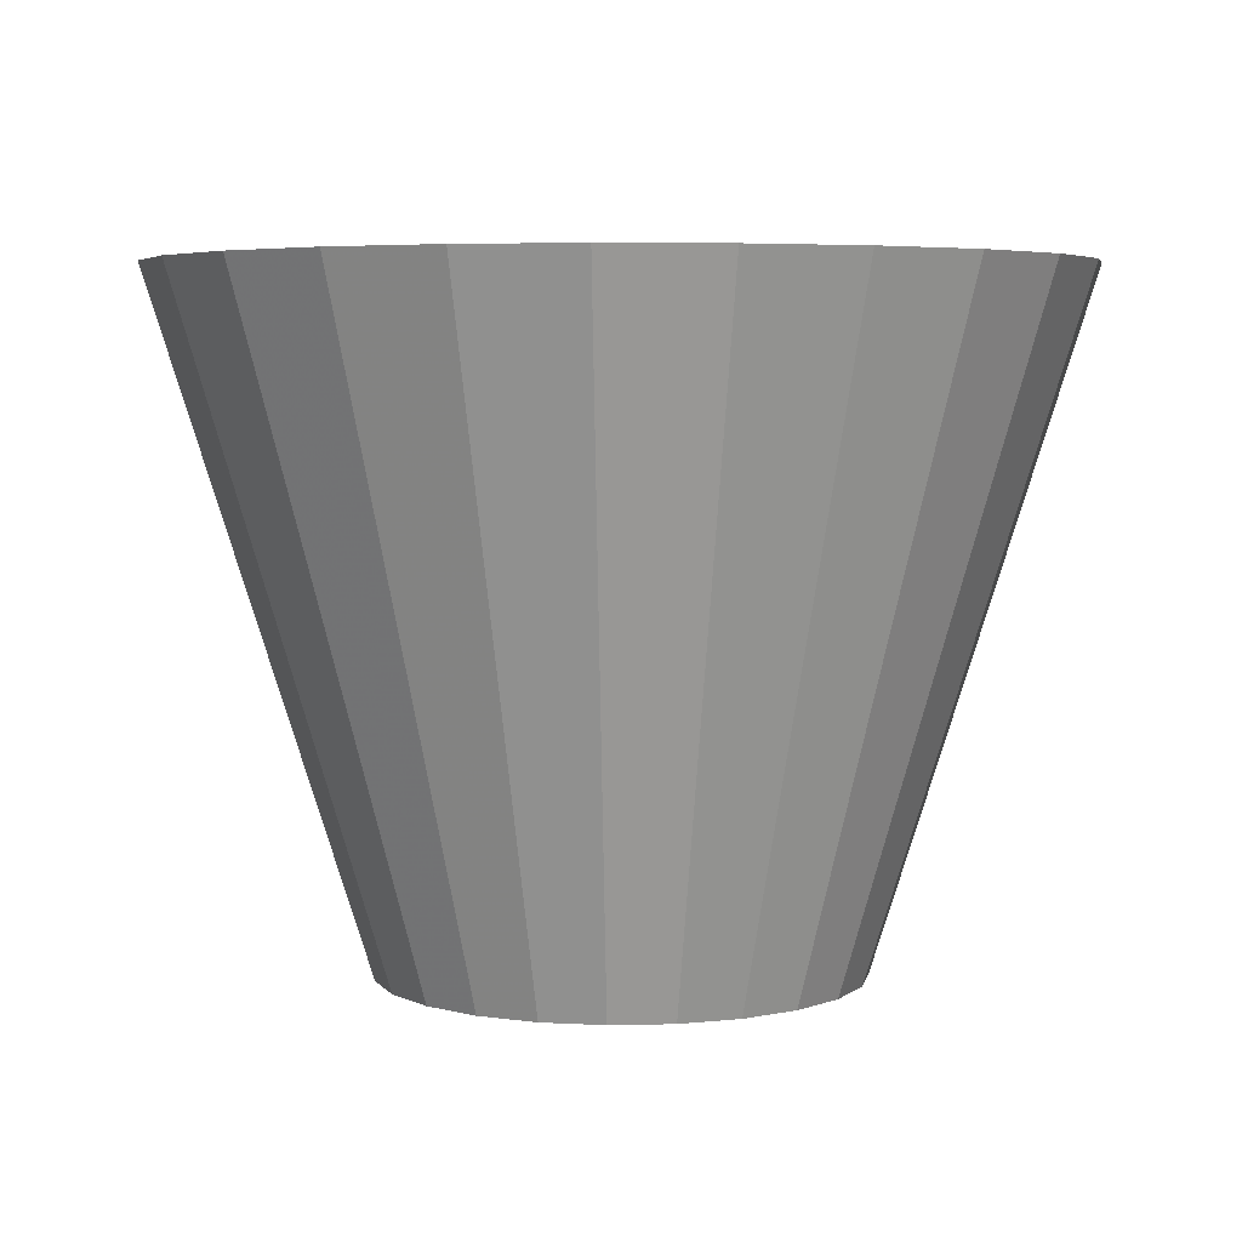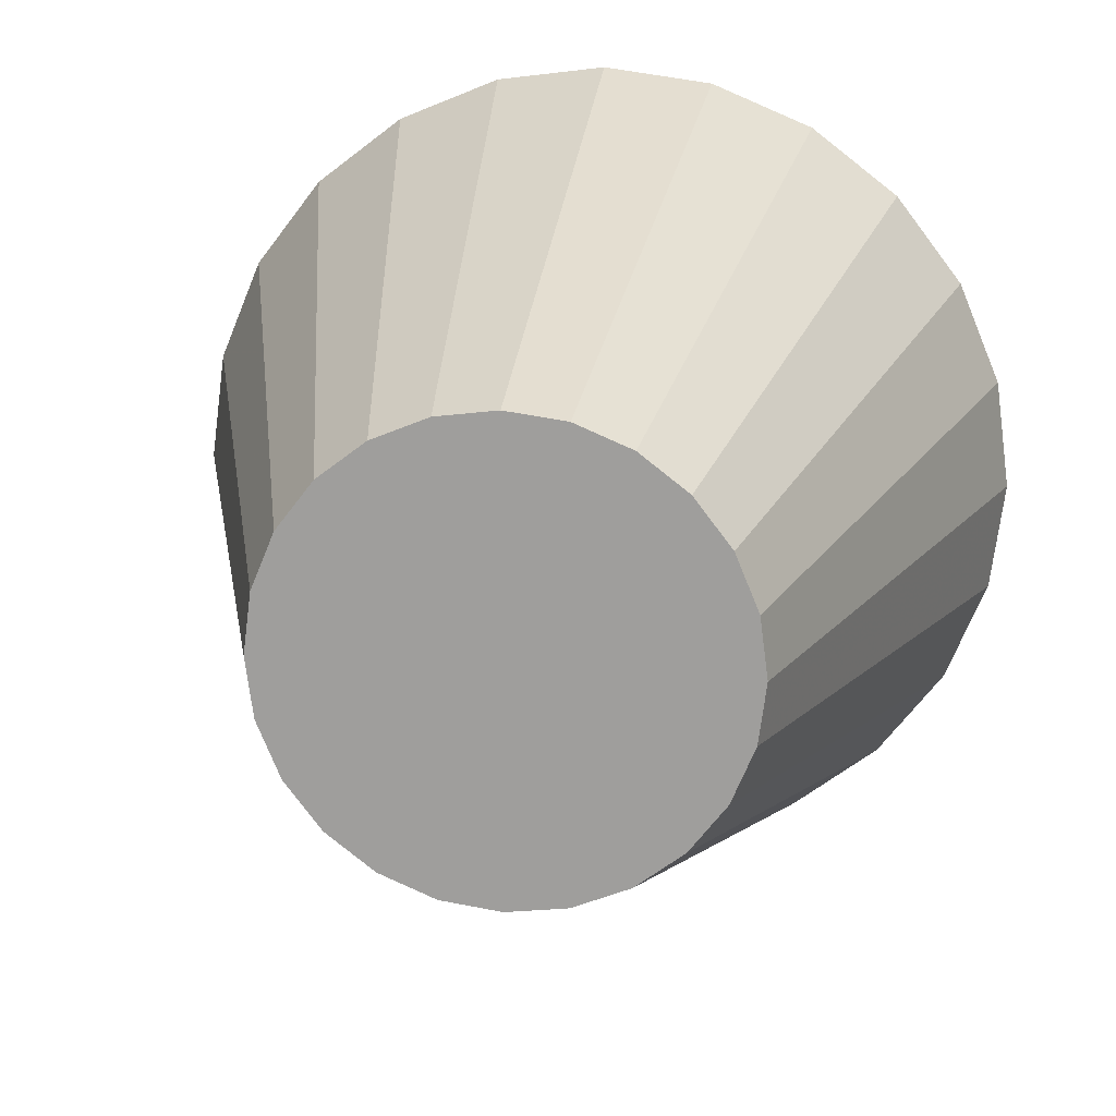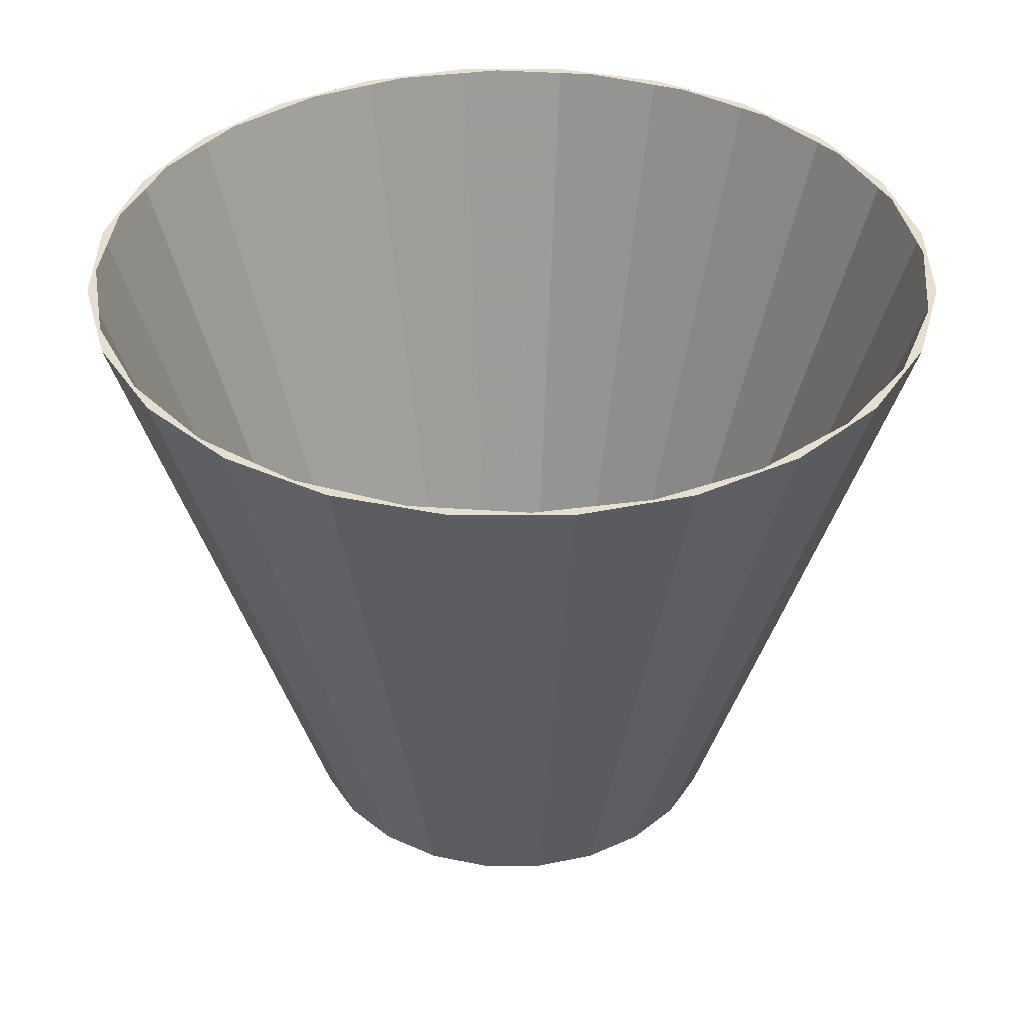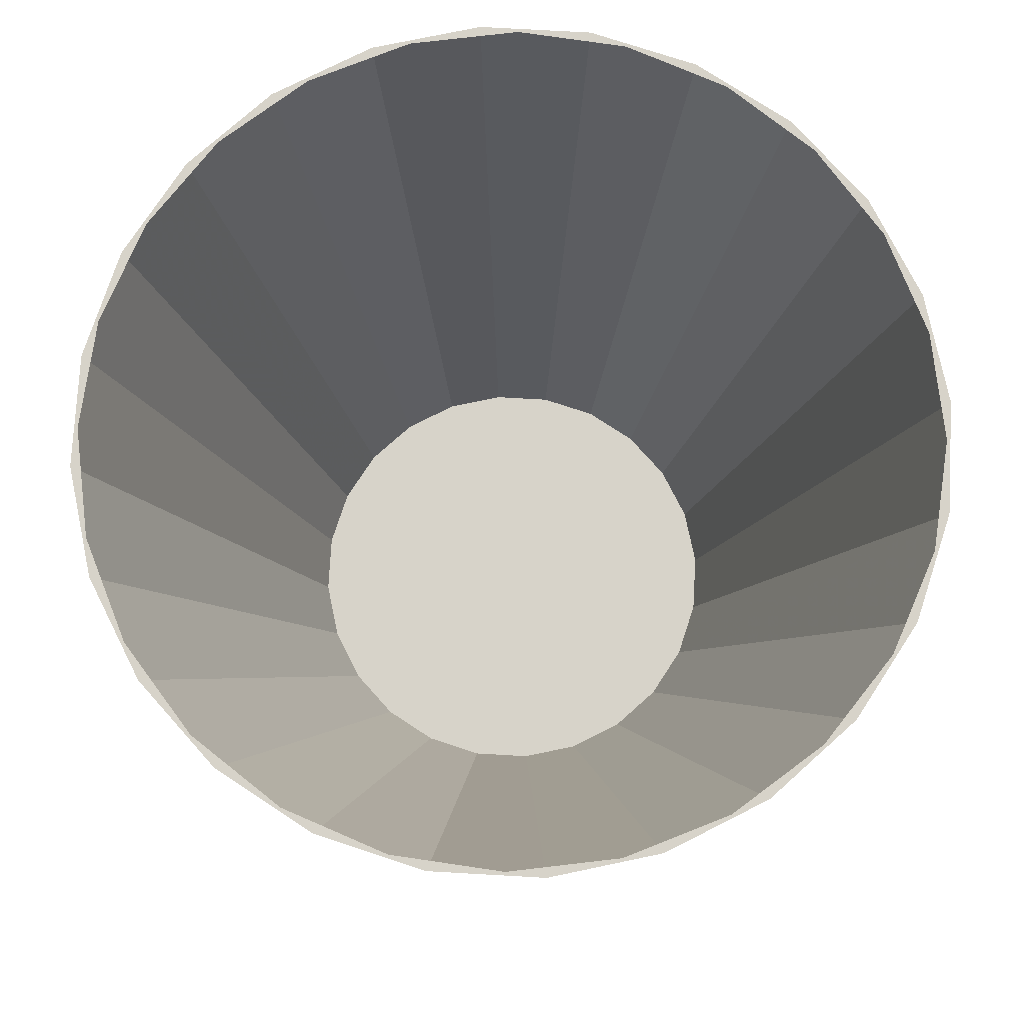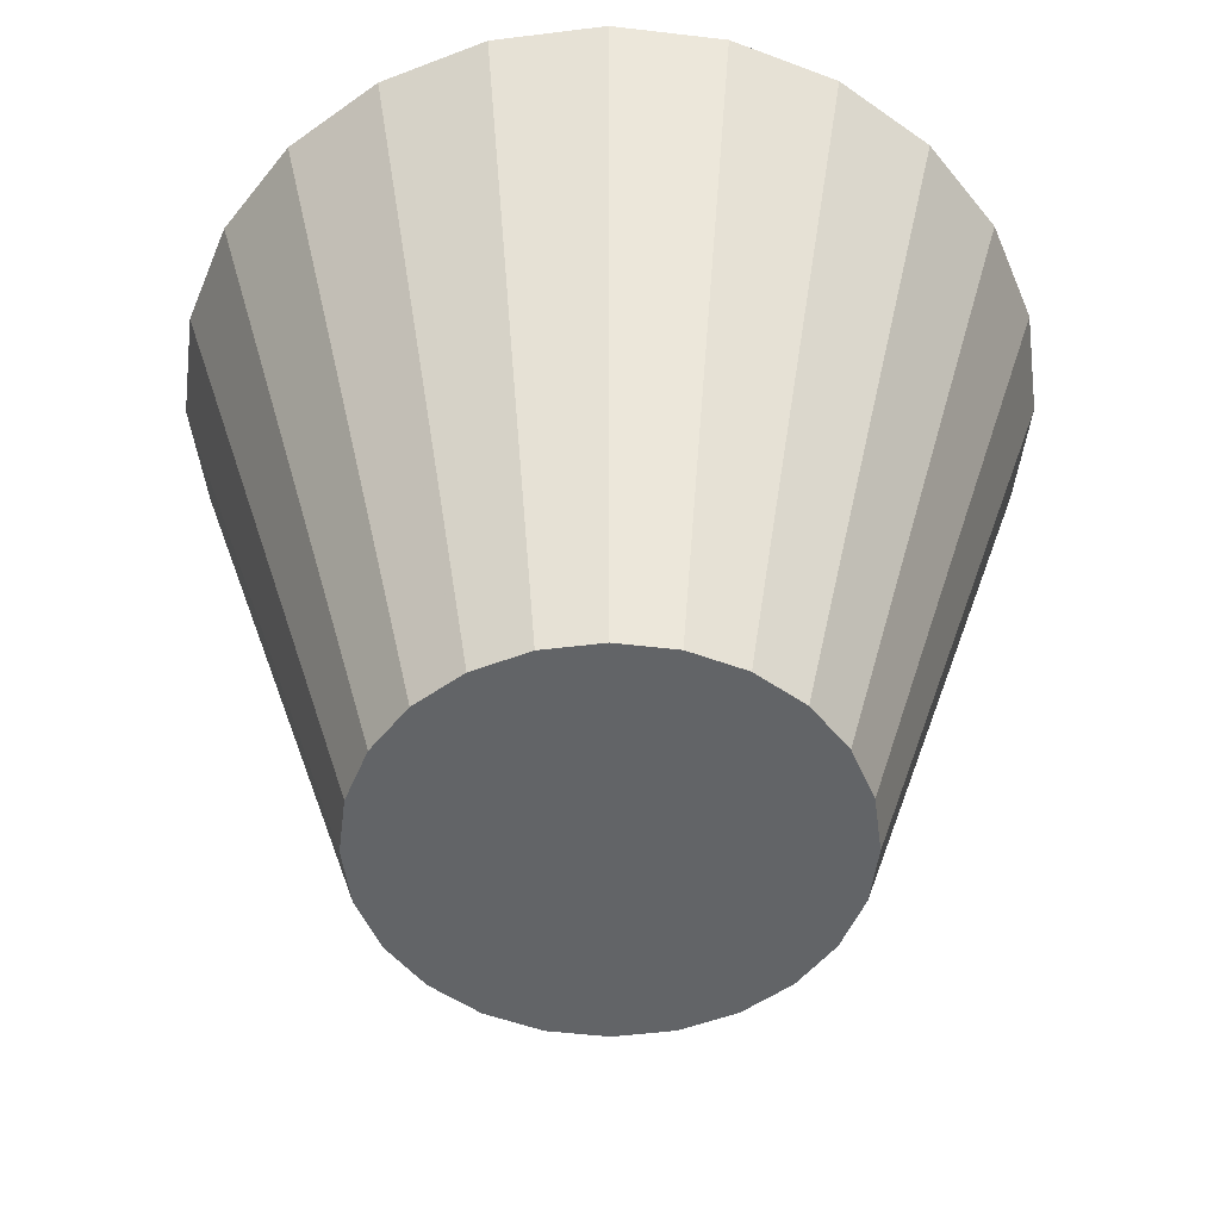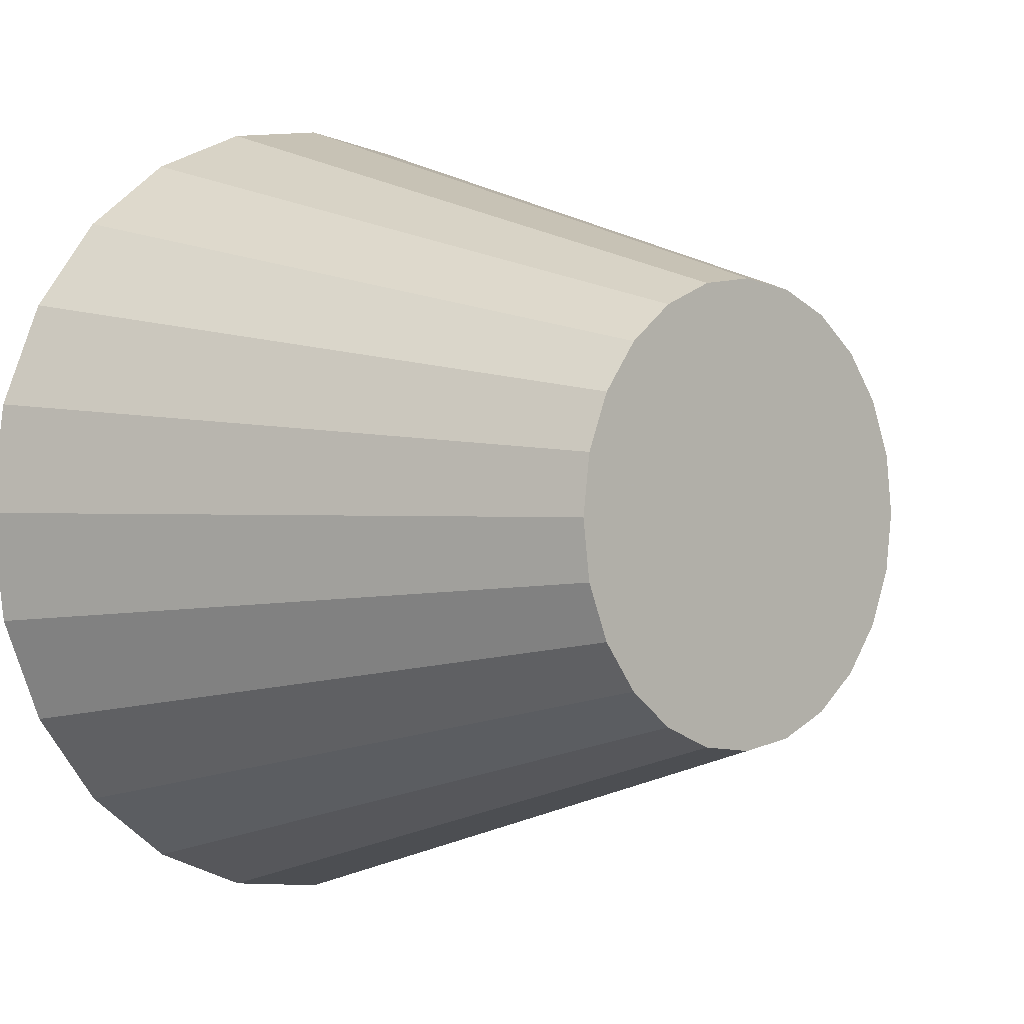
<metadata>
{"format":"obj","ext":"obj","renderer":"f3d","projection":"perspective","resolution":1024,"background":"white","views":[{"elev":4.8,"azim":-72.0,"up":"+Y"},{"elev":17.2,"azim":8.5,"up":"+Z"},{"elev":37.4,"azim":-172.5,"up":"+Y"},{"elev":76.4,"azim":10.7,"up":"+Y"},{"elev":-51.1,"azim":0.2,"up":"+Y"},{"elev":0.7,"azim":-44.5,"up":"+Z"}]}
</metadata>
<code>
o mesh2_mesh2-geometry
o mesh1_mesh1-geometry
v -0.2209 0.2343 0.2209
v -0.1771 0.2343 0.2514
v -0.2361 0.2343 0.197
v -0.1562 0.2343 0.2705
v -0.2705 0.2343 0.1562
v -0.08246 -0.2343 0.1428
v -0.106 0.2343 0.2886
v -0.279 0.2343 0.1291
v -0.1166 -0.2343 0.1166
v -0.04268 -0.2343 0.1593
v -0.08084 0.2343 0.3017
v -0.3017 0.2343 0.08084
v -0.1428 -0.2343 0.08246
v -0.02768 0.2343 0.3062
v -0.3029 0.2343 0.05252
v -0.1593 -0.2343 0.04268
v -1.835e-07 -0.2343 0.1649
v -1.835e-07 0.2343 0.3123
v -0.3123 0.2343 1.835e-07
v -0.1649 -0.2343 1.835e-07
v 0.05252 0.2343 0.3029
v -0.3062 0.2343 -0.02768
v 0.04268 -0.2343 0.1593
v 0.08084 0.2343 0.3017
v -0.3017 0.2343 -0.08084
v -0.1593 -0.2343 -0.04268
v 0.1291 0.2343 0.279
v -0.2886 0.2343 -0.106
v 0.1562 0.2343 0.2705
v -0.2705 0.2343 -0.1562
v -0.1428 -0.2343 -0.08246
v 0.08246 -0.2343 0.1428
v 0.197 0.2343 0.2361
v -0.2514 0.2343 -0.1771
v 0.09954 -0.2343 0.1297
v 0.2209 0.2343 0.2209
v -0.2209 0.2343 -0.2209
v 0.1166 -0.2343 0.1166
v 0.2514 0.2343 0.1771
v -0.197 0.2343 -0.2361
v -0.1297 -0.2343 -0.09954
v 0.1428 -0.2343 0.08246
v 0.2705 0.2343 0.1562
v -0.1562 0.2343 -0.2705
v -0.1166 -0.2343 -0.1166
v 0.2886 0.2343 0.106
v -0.1291 0.2343 -0.279
v 0.3017 0.2343 0.08084
v -0.08246 -0.2343 -0.1428
v -0.08084 0.2343 -0.3017
v 0.1593 -0.2343 0.04268
v 0.3062 0.2343 0.02768
v -0.05252 0.2343 -0.3029
v -0.04268 -0.2343 -0.1593
v 0.3123 0.2343 1.835e-07
v -1.835e-07 0.2343 -0.3123
v -1.835e-07 -0.2343 -0.1649
v 0.1649 -0.2343 1.835e-07
v 0.3029 0.2343 -0.05252
v 0.02768 0.2343 -0.3062
v 0.3017 0.2343 -0.08084
v 0.08084 0.2343 -0.3017
v 0.04268 -0.2343 -0.1593
v 0.1593 -0.2343 -0.04268
v 0.279 0.2343 -0.1291
v 0.106 0.2343 -0.2886
v 0.2705 0.2343 -0.1562
v 0.1562 0.2343 -0.2705
v 0.1428 -0.2343 -0.08246
v 0.2361 0.2343 -0.197
v 0.1771 0.2343 -0.2514
v 0.08246 -0.2343 -0.1428
v 0.2209 0.2343 -0.2209
v 0.1166 -0.2343 -0.1166
f 1 2 3
f 2 1 4
f 3 2 1
f 4 1 2
f 3 5 1
f 1 5 3
f 2 4 7
f 7 4 2
f 5 3 8
f 8 3 5
f 7 4 11
f 11 4 7
f 5 8 12
f 12 8 5
f 7 11 14
f 14 11 7
f 12 8 15
f 15 8 12
f 14 11 18
f 18 11 14
f 12 15 19
f 19 15 12
f 14 18 21
f 21 18 14
f 19 15 22
f 22 15 19
f 21 18 24
f 24 18 21
f 19 22 25
f 25 22 19
f 21 24 27
f 27 24 21
f 25 22 28
f 28 22 25
f 27 24 29
f 29 24 27
f 25 28 30
f 30 28 25
f 27 29 33
f 33 29 27
f 30 28 34
f 34 28 30
f 33 29 36
f 36 29 33
f 30 34 37
f 37 34 30
f 33 36 39
f 39 36 33
f 37 34 40
f 40 34 37
f 39 36 43
f 43 36 39
f 37 40 44
f 44 40 37
f 39 43 46
f 46 43 39
f 44 40 47
f 47 40 44
f 46 43 48
f 48 43 46
f 44 47 50
f 50 47 44
f 46 48 52
f 52 48 46
f 50 47 53
f 53 47 50
f 52 48 55
f 55 48 52
f 50 53 56
f 56 53 50
f 52 55 59
f 59 55 52
f 56 53 60
f 60 53 56
f 59 55 61
f 61 55 59
f 56 60 62
f 62 60 56
f 59 61 65
f 65 61 59
f 62 60 66
f 66 60 62
f 65 61 67
f 67 61 65
f 62 66 68
f 68 66 62
f 65 67 70
f 70 67 65
f 68 66 71
f 71 66 68
f 70 67 73
f 73 67 70
f 68 71 73
f 73 71 68
f 73 71 70
f 70 71 73
f 13 6 9
f 9 6 13
f 6 13 10
f 10 13 6
f 10 13 16
f 16 13 10
f 10 16 17
f 17 16 10
f 17 16 20
f 20 16 17
f 17 20 23
f 23 20 17
f 23 20 26
f 26 20 23
f 23 26 32
f 32 26 23
f 32 26 31
f 31 26 32
f 32 31 35
f 35 31 32
f 35 31 41
f 41 31 35
f 35 41 38
f 38 41 35
f 38 41 45
f 45 41 38
f 38 45 42
f 42 45 38
f 42 45 49
f 49 45 42
f 42 49 51
f 51 49 42
f 51 49 54
f 54 49 51
f 51 54 58
f 58 54 51
f 58 54 57
f 57 54 58
f 58 57 63
f 63 57 58
f 58 63 64
f 64 63 58
f 64 63 69
f 69 63 64
f 69 63 72
f 72 63 69
f 69 72 74
f 74 72 69
f 1 6 4
f 4 6 1
f 5 9 1
f 1 9 5
f 6 1 9
f 9 1 6
f 10 4 6
f 6 4 10
f 9 5 13
f 13 5 9
f 4 10 11
f 11 10 4
f 16 5 12
f 12 5 16
f 5 16 13
f 13 16 5
f 17 11 10
f 10 11 17
f 12 20 16
f 16 20 12
f 11 17 18
f 18 17 11
f 20 12 19
f 19 12 20
f 23 18 17
f 17 18 23
f 19 26 20
f 20 26 19
f 18 23 24
f 24 23 18
f 26 19 25
f 25 19 26
f 23 29 24
f 24 29 23
f 25 31 26
f 26 31 25
f 29 23 32
f 32 23 29
f 31 25 30
f 30 25 31
f 35 29 32
f 32 29 35
f 37 31 30
f 30 31 37
f 29 35 38
f 38 35 29
f 29 38 36
f 36 38 29
f 37 41 31
f 31 41 37
f 42 36 38
f 38 36 42
f 41 37 45
f 45 37 41
f 36 42 43
f 43 42 36
f 44 45 37
f 37 45 44
f 42 48 43
f 43 48 42
f 45 44 49
f 49 44 45
f 48 42 51
f 51 42 48
f 54 44 50
f 50 44 54
f 44 54 49
f 49 54 44
f 51 55 48
f 48 55 51
f 50 57 54
f 54 57 50
f 55 51 58
f 58 51 55
f 57 50 56
f 56 50 57
f 58 61 55
f 55 61 58
f 62 57 56
f 56 57 62
f 61 58 64
f 64 58 61
f 57 62 63
f 63 62 57
f 64 67 61
f 61 67 64
f 68 63 62
f 62 63 68
f 67 64 69
f 69 64 67
f 63 68 72
f 72 68 63
f 69 73 67
f 67 73 69
f 68 74 72
f 72 74 68
f 73 69 74
f 74 69 73
f 74 68 73
f 73 68 74

</code>
